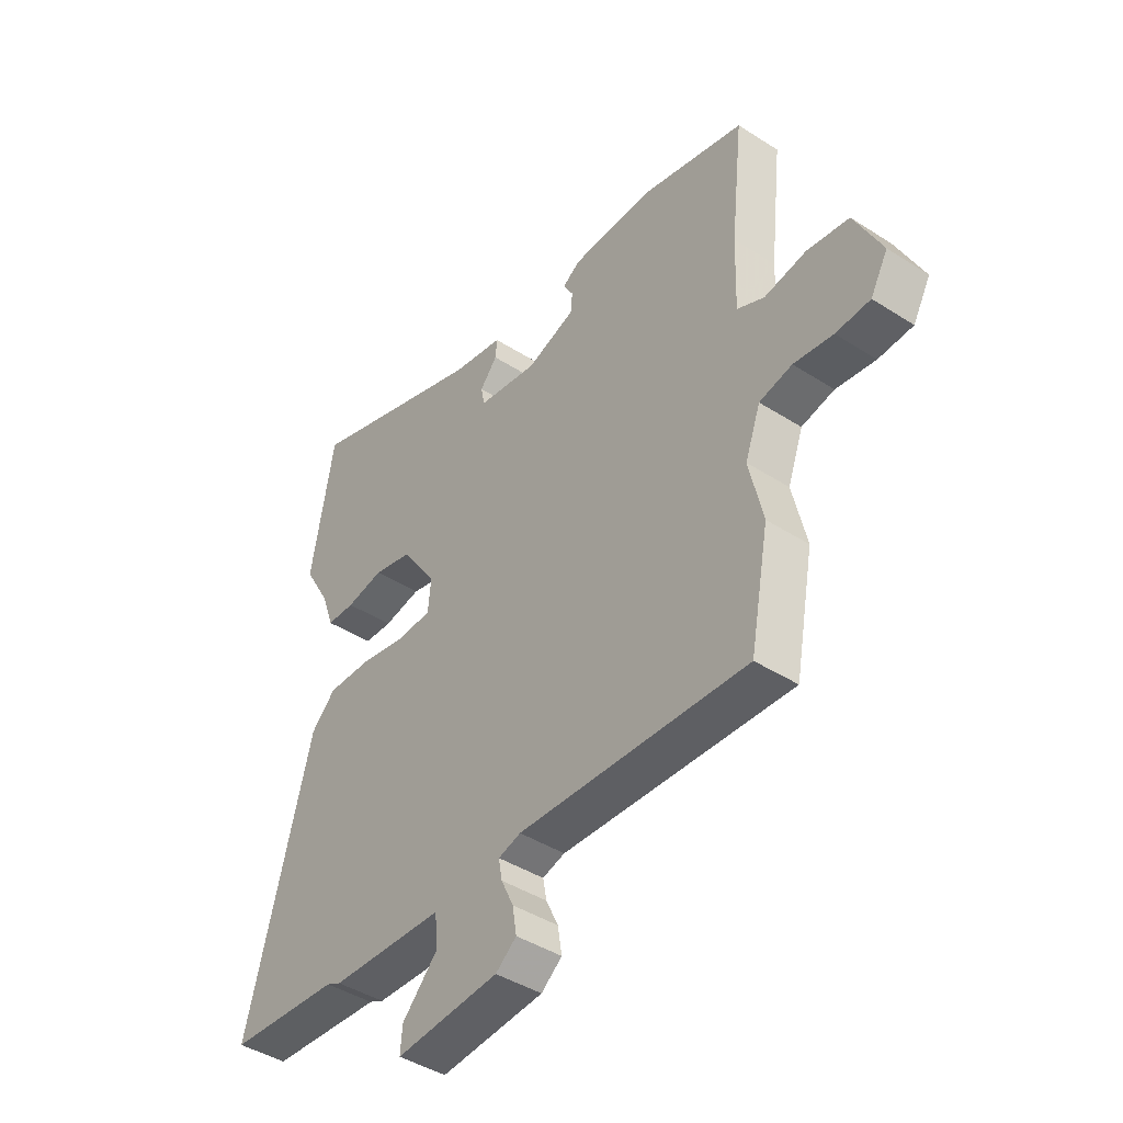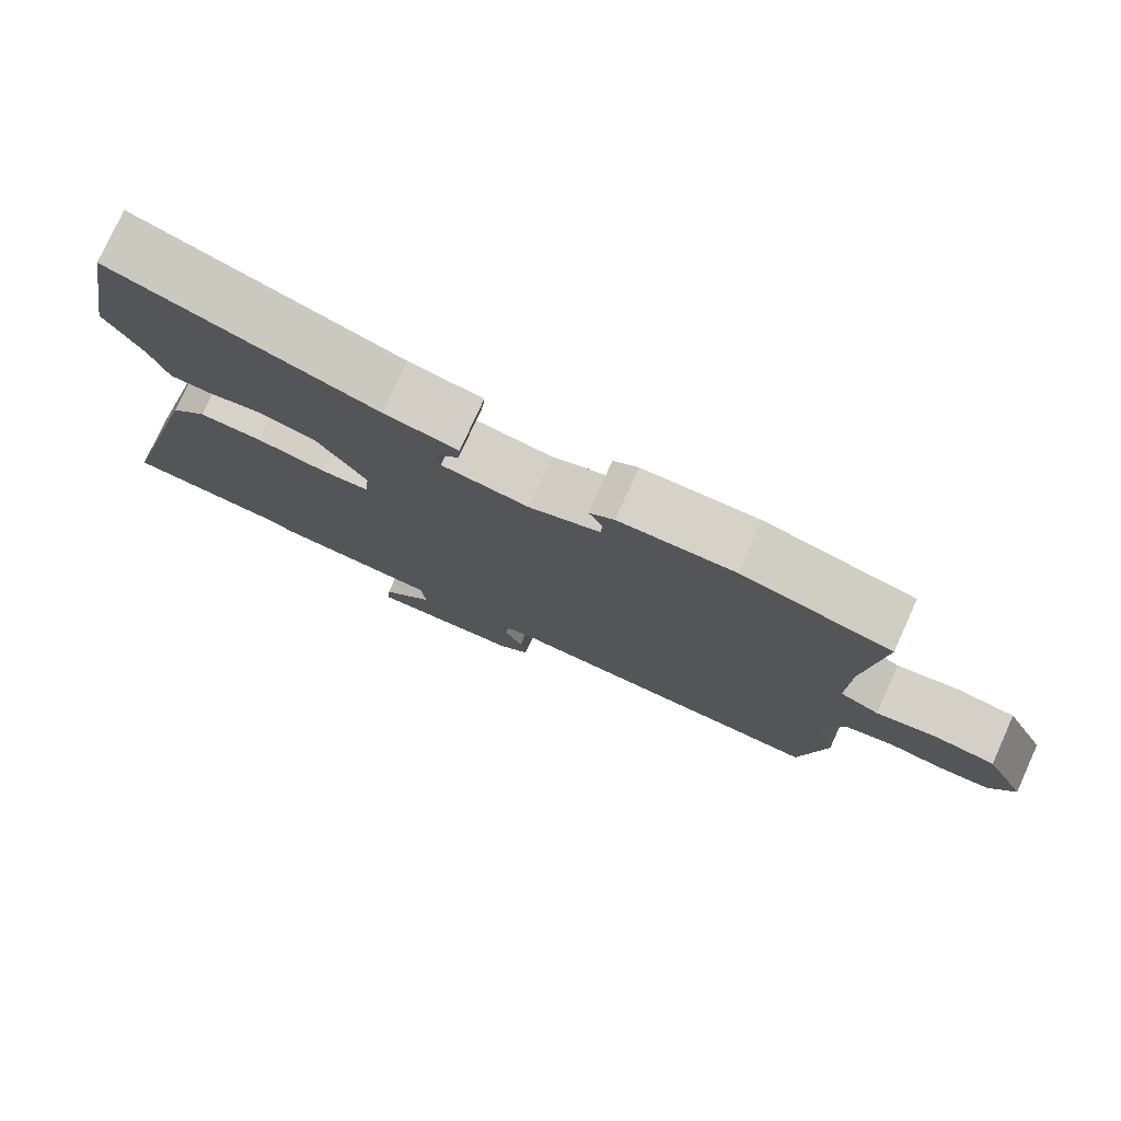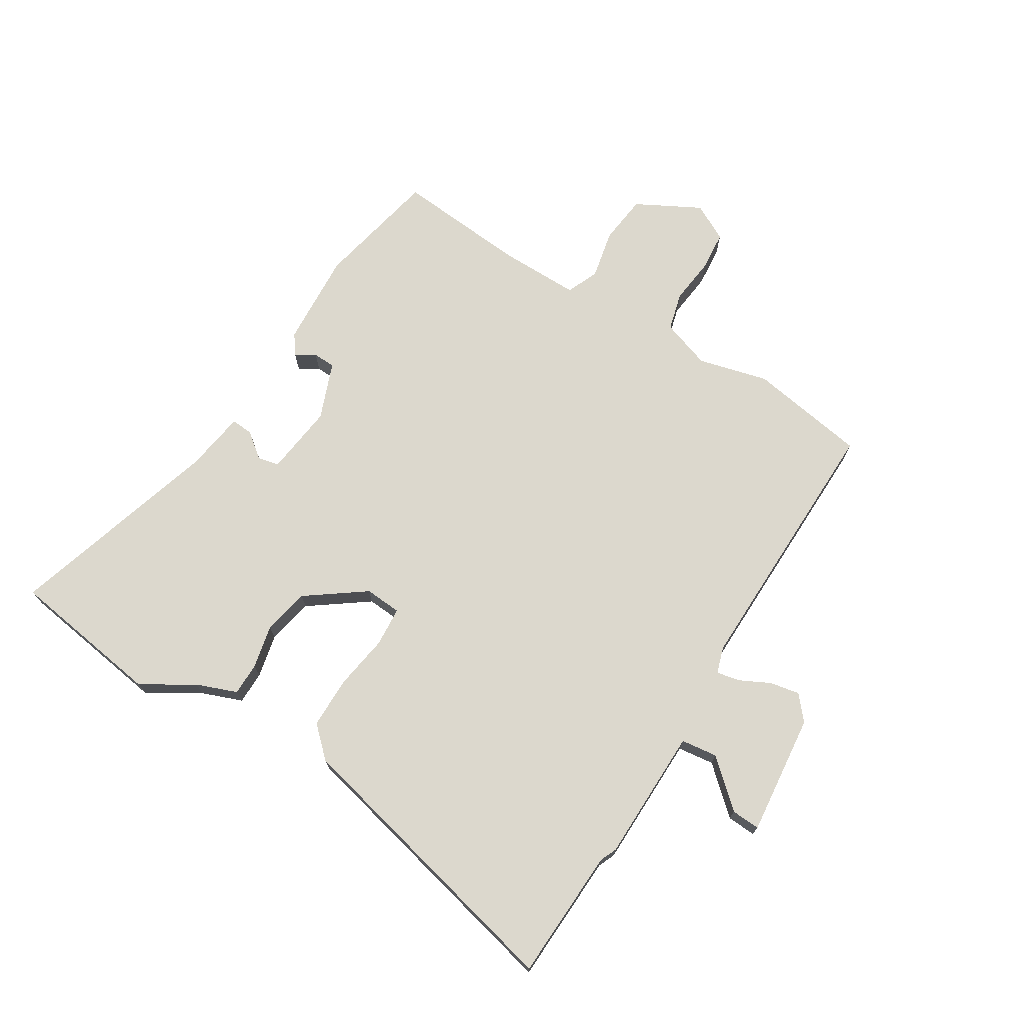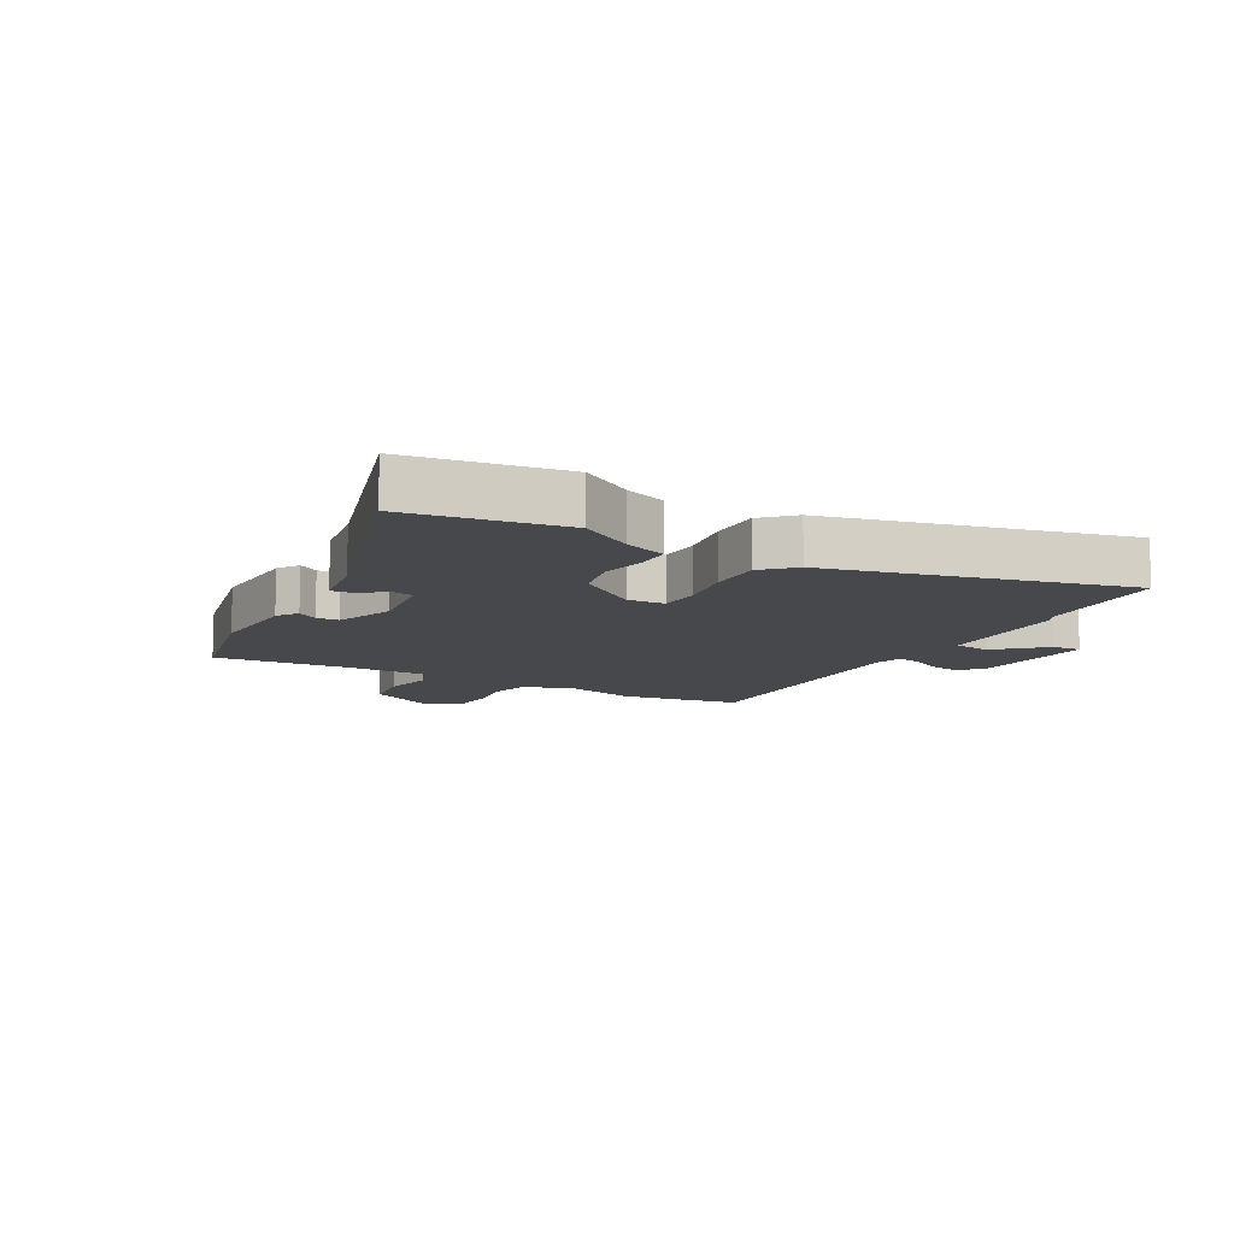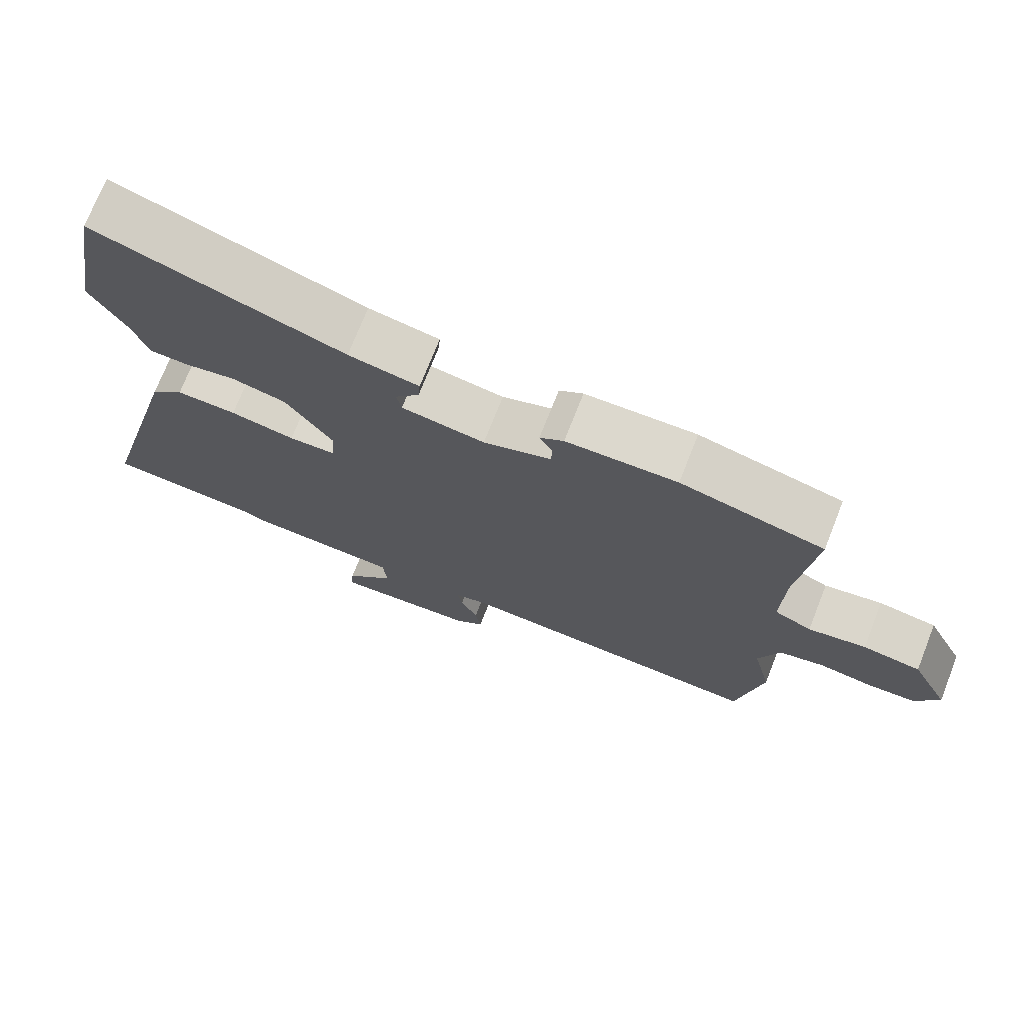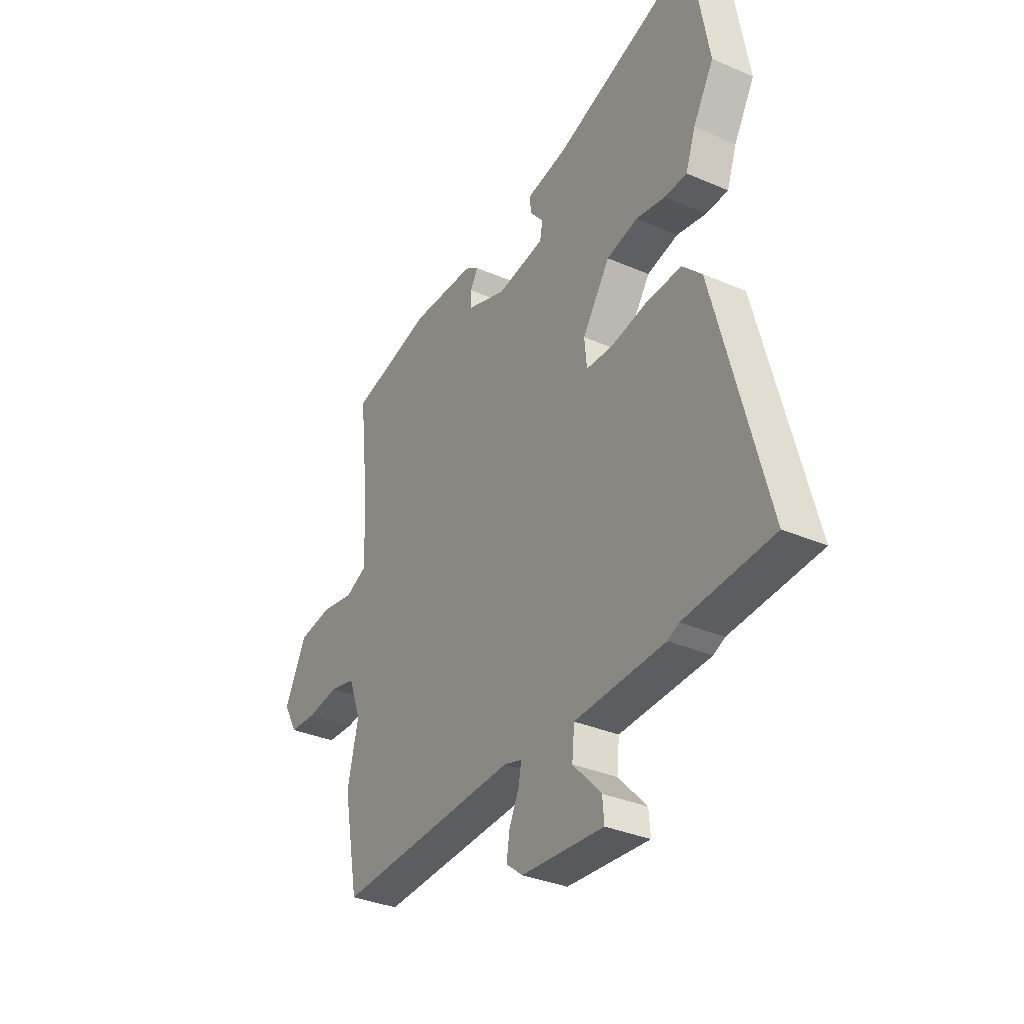
<metadata>
{"format":"obj","ext":"obj","renderer":"f3d","projection":"perspective","resolution":1024,"background":"white","views":[{"elev":-42.6,"azim":-127.5,"up":"+Z"},{"elev":77.3,"azim":-155.6,"up":"+Z"},{"elev":72.4,"azim":120.2,"up":"+Y"},{"elev":-11.2,"azim":59.8,"up":"+Y"},{"elev":72.8,"azim":-158.5,"up":"+Z"},{"elev":-33.8,"azim":59.5,"up":"+Z"}]}
</metadata>
<code>
v 0.483 0.07 0.598
v 0.528 0.07 0.343
v 0.477 0.07 0.255
v 0.453 0.07 0.187
v 0.398 0.07 0.185
v 0.325 0.07 0.199
v 0.248 0.07 0.181
v 0.18 0.07 0.082
v 0.186 0.07 0.021
v 0.252 0.07 0.018
v 0.344 0.07 0.035
v 0.43 0.07 0.037
v 0.478 0.07 -0.011
v 0.606 0.07 -0.493
v 0.387 0.07 -0.508
v 0.359 0.07 -0.521
v 0.136 0.07 -0.53
v 0.13 0.07 -0.591
v 0.2 0.07 -0.665
v 0.204 0.07 -0.713
v 0.001 0.07 -0.697
v -0.04 0.07 -0.664
v -0.032 0.07 -0.614
v -0.008 0.07 -0.563
v -0.001 0.07 -0.524
v -0.045 0.07 -0.511
v -0.494 0.07 -0.531
v -0.531 0.07 -0.335
v -0.504 0.07 -0.218
v -0.534 0.07 -0.136
v -0.598 0.07 -0.121
v -0.675 0.07 -0.132
v -0.742 0.07 -0.128
v -0.776 0.07 -0.067
v -0.722 0.07 0.041
v -0.64 0.07 0.053
v -0.558 0.07 0.038
v -0.505 0.07 0.062
v -0.509 0.07 0.196
v -0.533 0.07 0.415
v -0.329 0.07 0.464
v -0.171 0.07 0.459
v -0.137 0.07 0.436
v -0.156 0.07 0.403
v -0.154 0.07 0.366
v -0.058 0.07 0.332
v 0.06 0.07 0.35
v 0.067 0.07 0.386
v 0.033 0.07 0.427
v 0.03 0.07 0.463
v 0.13 0.07 0.481
v 0.483 0 0.598
v 0.528 0 0.343
v 0.477 0 0.255
v 0.453 0 0.187
v 0.398 0 0.185
v 0.325 0 0.199
v 0.248 0 0.181
v 0.18 0 0.082
v 0.186 0 0.021
v 0.252 0 0.018
v 0.344 0 0.035
v 0.43 0 0.037
v 0.478 0 -0.011
v 0.606 0 -0.493
v 0.387 0 -0.508
v 0.359 0 -0.521
v 0.136 0 -0.53
v 0.13 0 -0.591
v 0.2 0 -0.665
v 0.204 0 -0.713
v 0.001 0 -0.697
v -0.04 0 -0.664
v -0.032 0 -0.614
v -0.008 0 -0.563
v -0.001 0 -0.524
v -0.045 0 -0.511
v -0.494 0 -0.531
v -0.531 0 -0.335
v -0.504 0 -0.218
v -0.534 0 -0.136
v -0.598 0 -0.121
v -0.675 0 -0.132
v -0.742 0 -0.128
v -0.776 0 -0.067
v -0.722 0 0.041
v -0.64 0 0.053
v -0.558 0 0.038
v -0.505 0 0.062
v -0.509 0 0.196
v -0.533 0 0.415
v -0.329 0 0.464
v -0.171 0 0.459
v -0.137 0 0.436
v -0.156 0 0.403
v -0.154 0 0.366
v -0.058 0 0.332
v 0.06 0 0.35
v 0.067 0 0.386
v 0.033 0 0.427
v 0.03 0 0.463
v 0.13 0 0.481
f 48 49 50 51
f 47 48 51 1
f 41 42 43 44
f 39 40 41 44
f 38 39 44 45
f 34 35 36 37
f 34 37 38
f 31 32 33 34
f 30 31 34 38
f 29 30 38 45
f 26 27 28 29
f 25 26 29 45
f 21 22 23 24
f 21 24 25
f 18 19 20 21
f 17 18 21 25
f 15 16 17 25
f 10 11 12 13
f 9 10 13 14
f 3 4 5 6
f 3 6 7
f 47 1 2 3
f 46 47 3 7
f 9 14 15 25
f 8 9 25 45
f 7 8 45 46
f 102 101 100 99
f 52 102 99 98
f 95 94 93 92
f 95 92 91 90
f 96 95 90 89
f 88 87 86 85
f 89 88 85
f 85 84 83 82
f 89 85 82 81
f 96 89 81 80
f 80 79 78 77
f 96 80 77 76
f 75 74 73 72
f 76 75 72
f 72 71 70 69
f 76 72 69 68
f 76 68 67 66
f 64 63 62 61
f 65 64 61 60
f 57 56 55 54
f 58 57 54
f 54 53 52 98
f 58 54 98 97
f 76 66 65 60
f 96 76 60 59
f 97 96 59 58
f 1 52 53 2
f 2 53 54 3
f 3 54 55 4
f 4 55 56 5
f 5 56 57 6
f 6 57 58 7
f 7 58 59 8
f 8 59 60 9
f 9 60 61 10
f 10 61 62 11
f 11 62 63 12
f 12 63 64 13
f 13 64 65 14
f 14 65 66 15
f 15 66 67 16
f 16 67 68 17
f 17 68 69 18
f 18 69 70 19
f 19 70 71 20
f 20 71 72 21
f 21 72 73 22
f 22 73 74 23
f 23 74 75 24
f 24 75 76 25
f 25 76 77 26
f 26 77 78 27
f 27 78 79 28
f 28 79 80 29
f 29 80 81 30
f 30 81 82 31
f 31 82 83 32
f 32 83 84 33
f 33 84 85 34
f 34 85 86 35
f 35 86 87 36
f 36 87 88 37
f 37 88 89 38
f 38 89 90 39
f 39 90 91 40
f 40 91 92 41
f 41 92 93 42
f 42 93 94 43
f 43 94 95 44
f 44 95 96 45
f 45 96 97 46
f 46 97 98 47
f 47 98 99 48
f 48 99 100 49
f 49 100 101 50
f 50 101 102 51
f 51 102 52 1

</code>
